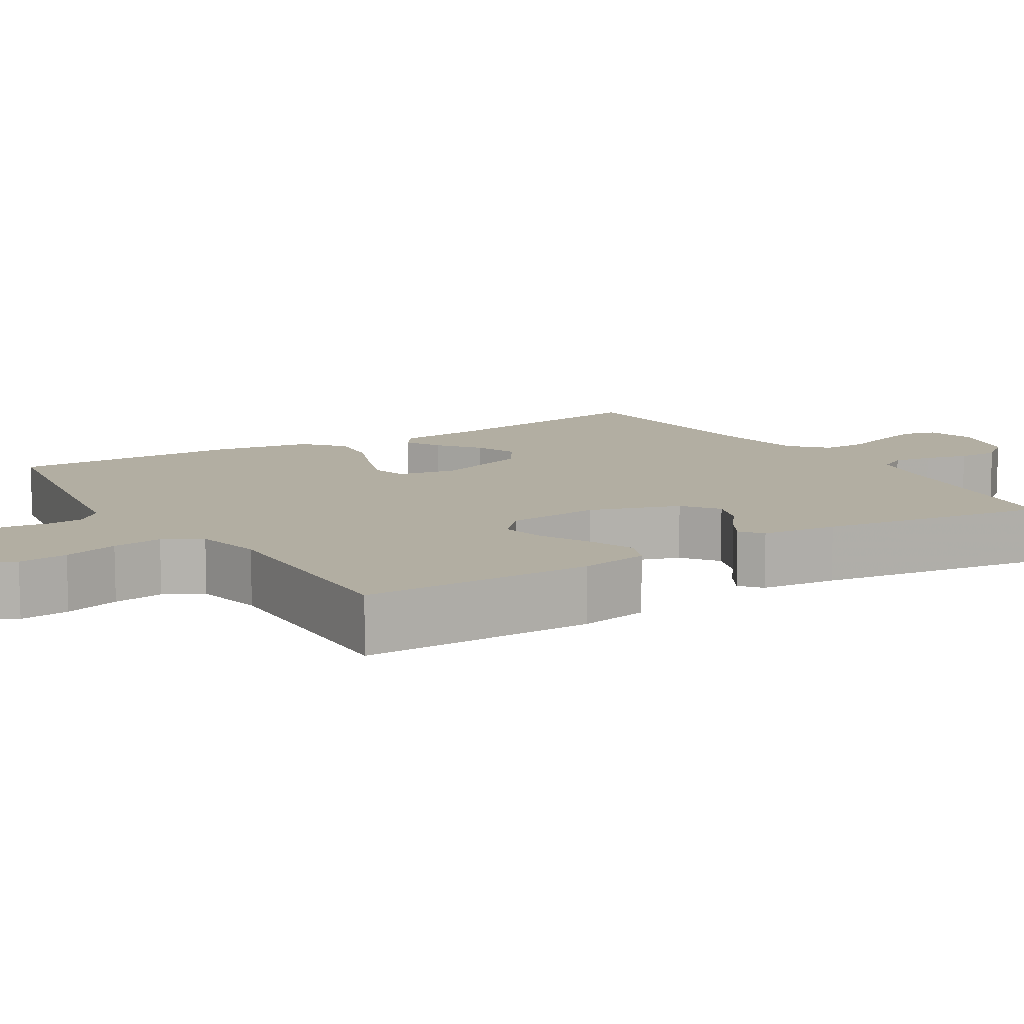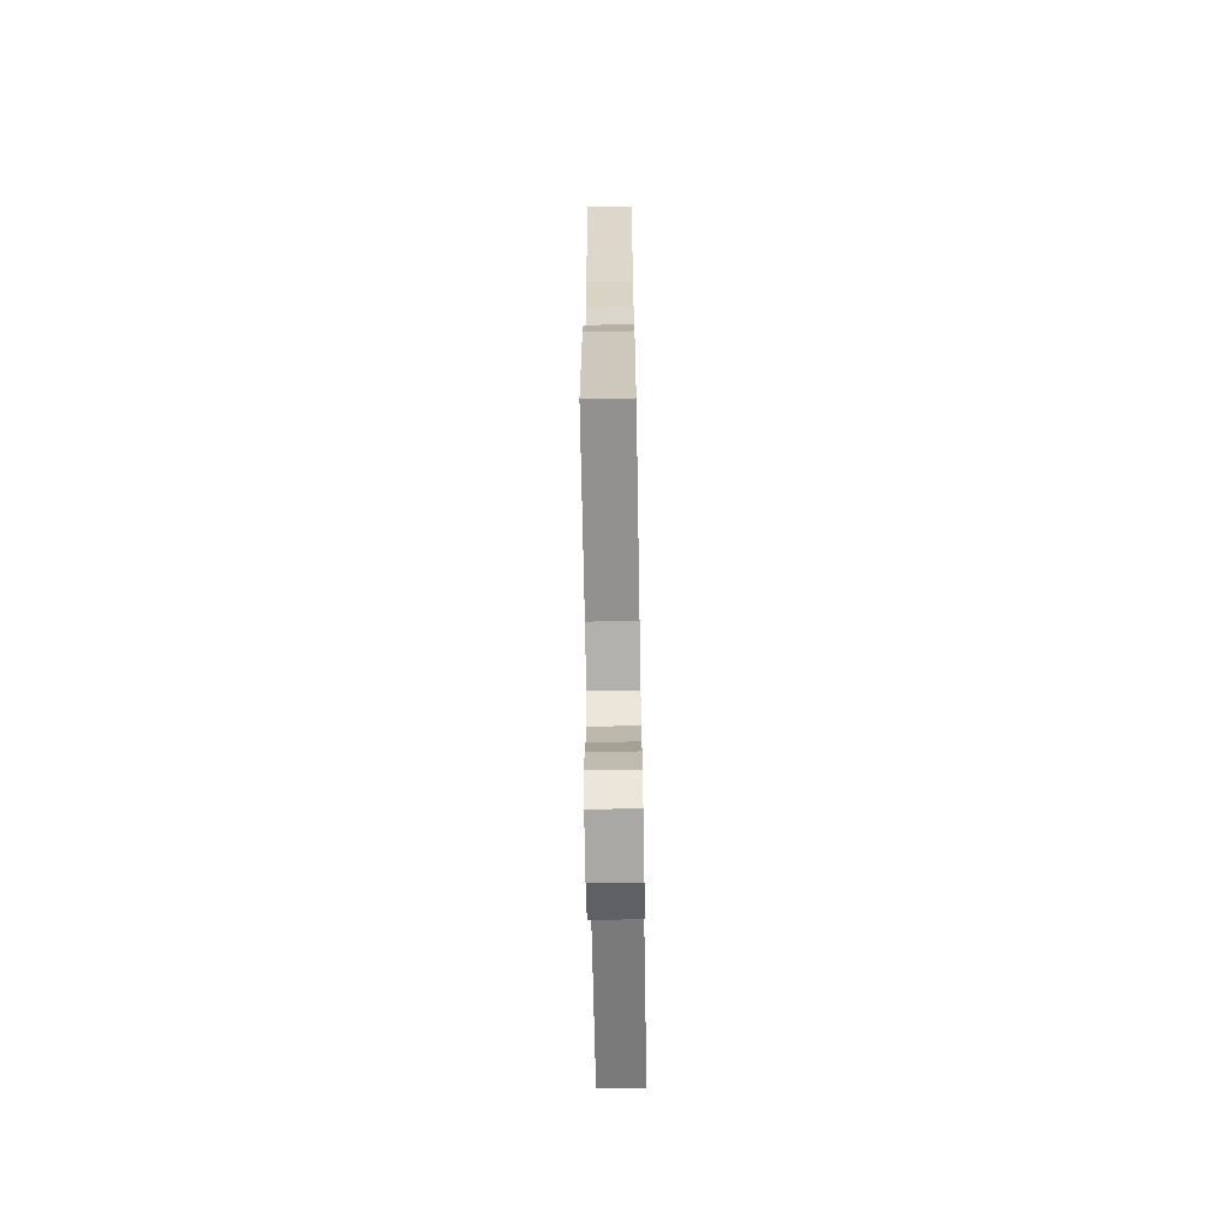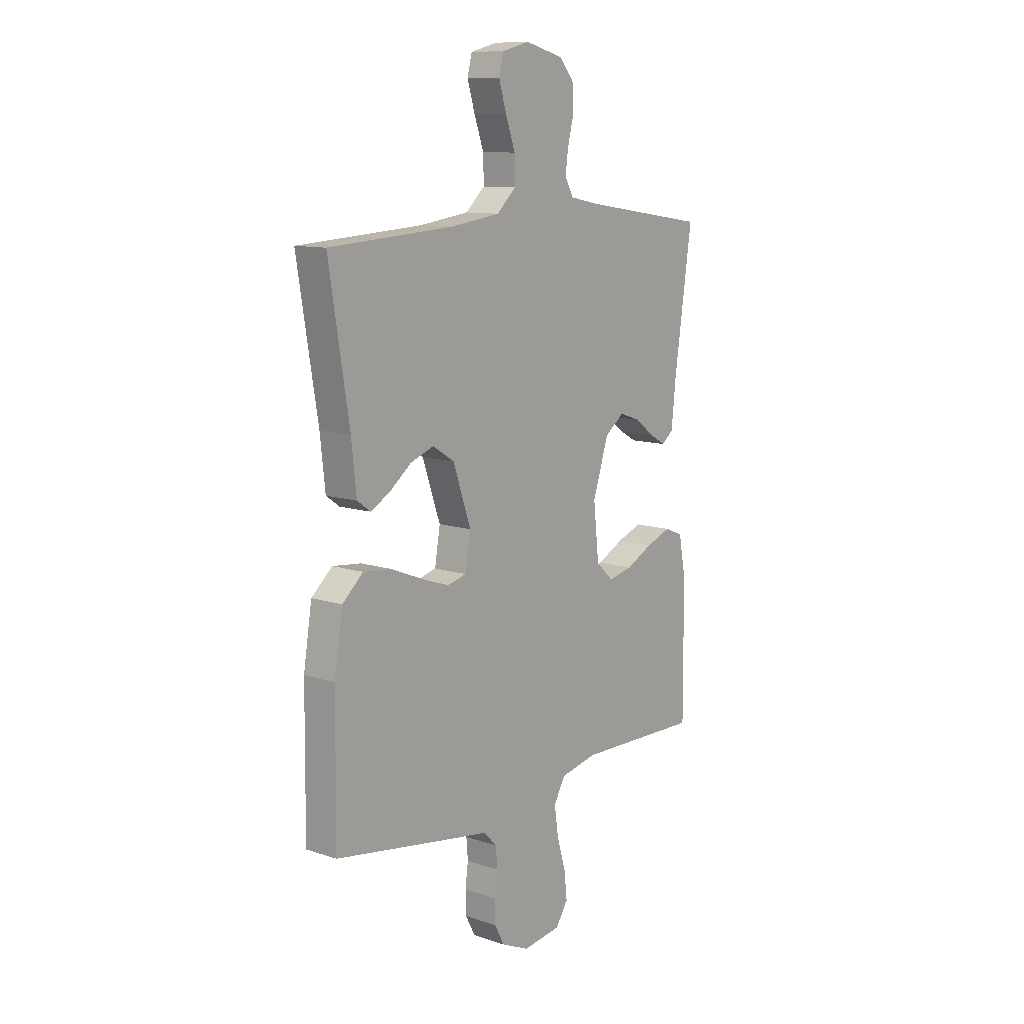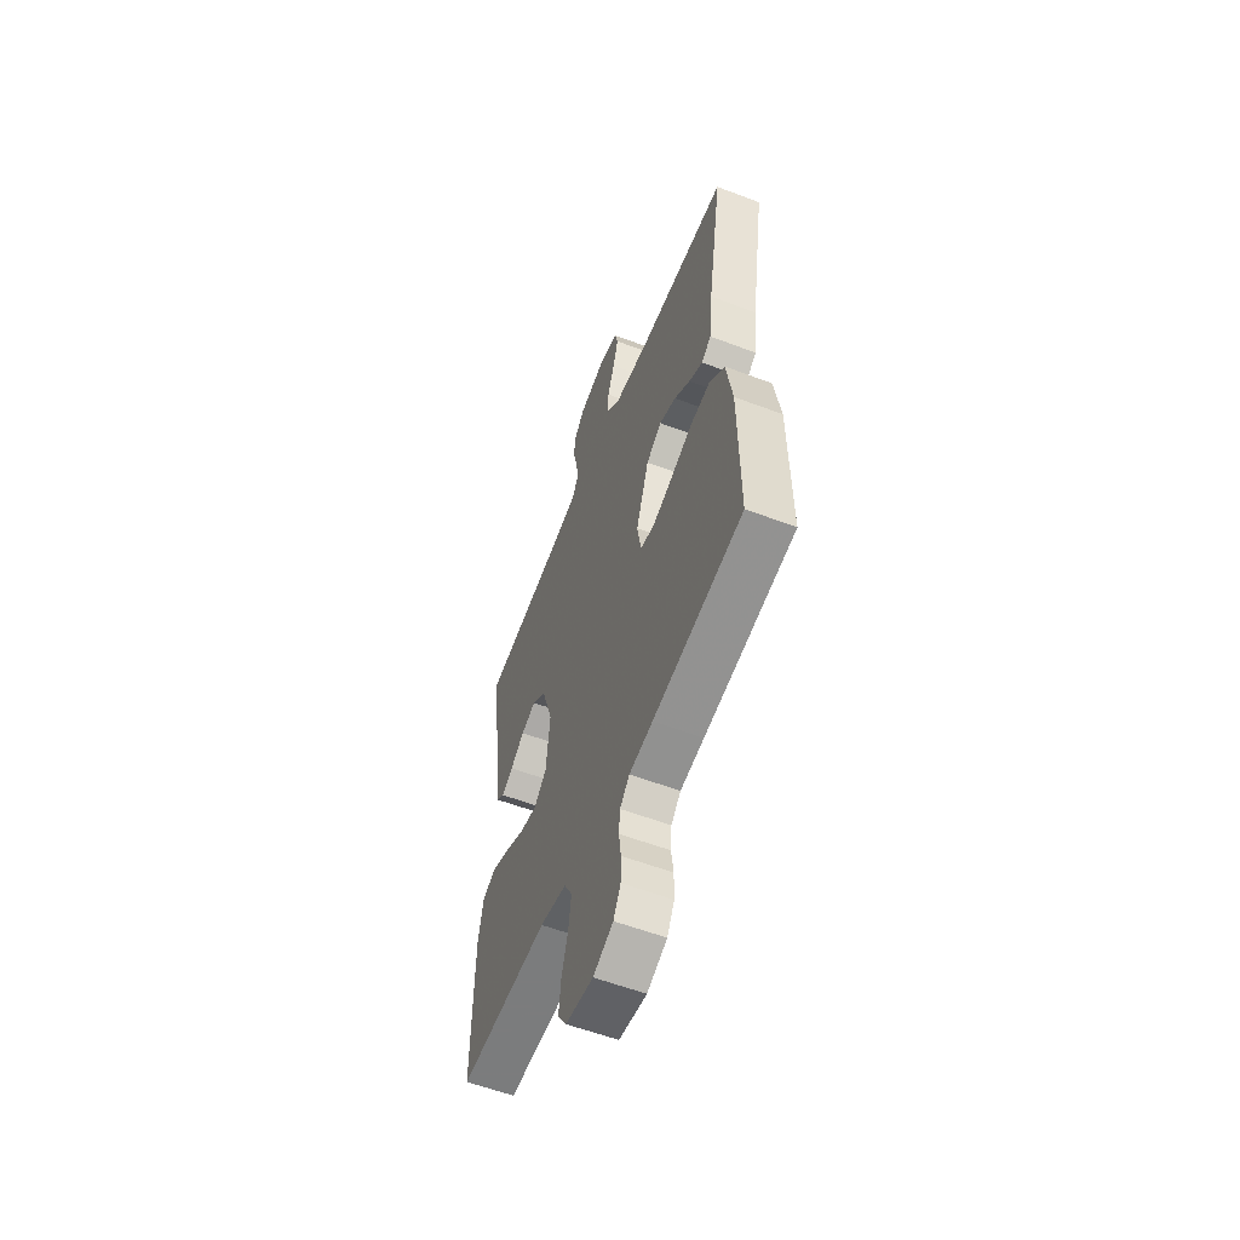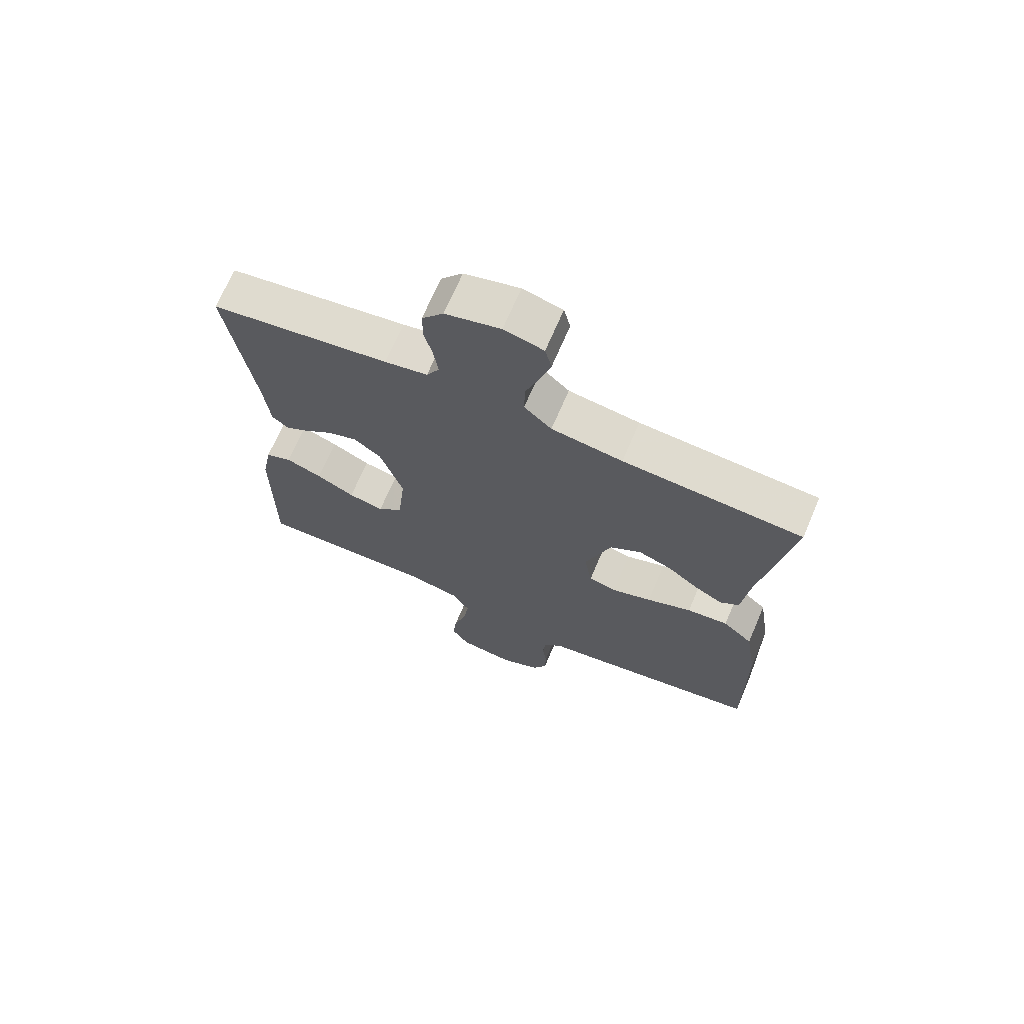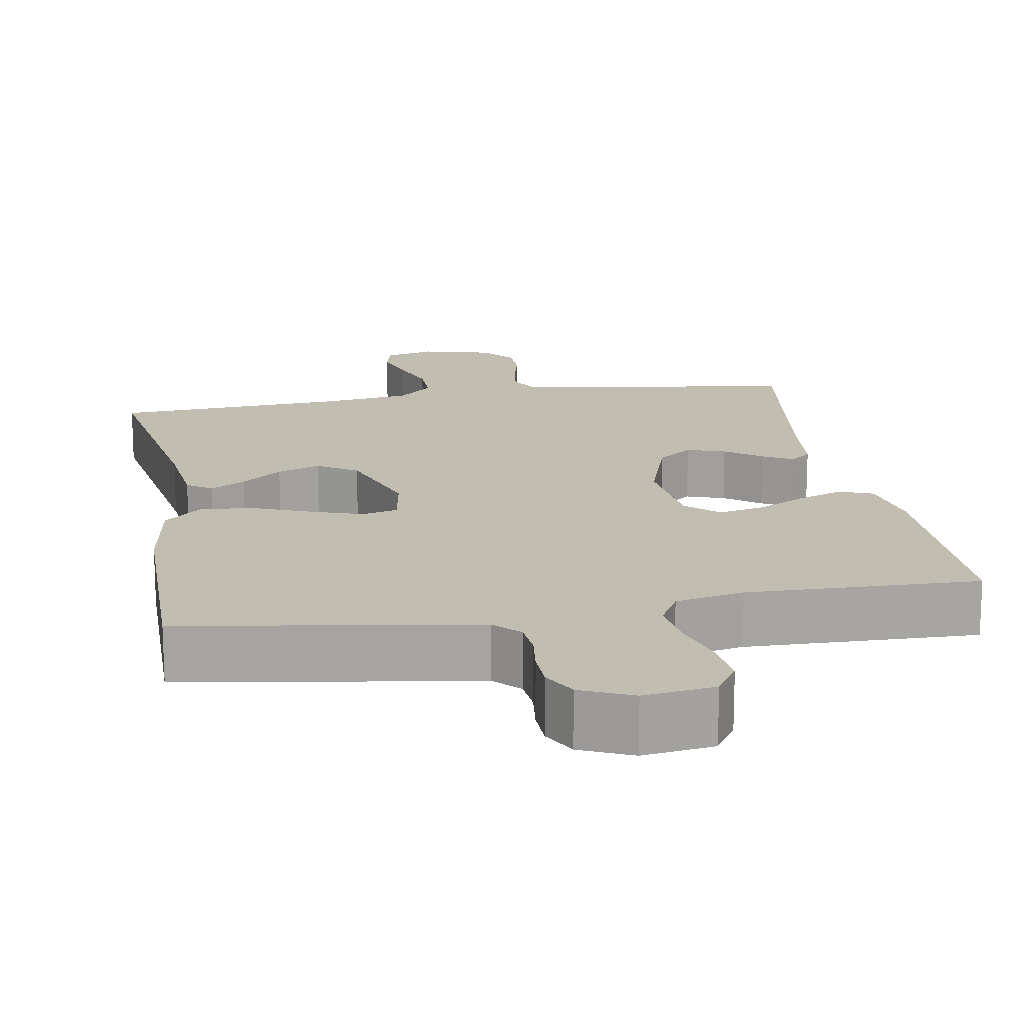
<metadata>
{"format":"obj","ext":"obj","renderer":"f3d","projection":"perspective","resolution":1024,"background":"white","views":[{"elev":10.7,"azim":-121.6,"up":"+Y"},{"elev":-67.2,"azim":-89.0,"up":"+Z"},{"elev":10.9,"azim":129.2,"up":"+Z"},{"elev":-57.6,"azim":68.5,"up":"+Z"},{"elev":69.4,"azim":23.1,"up":"+Z"},{"elev":16.7,"azim":170.3,"up":"+Y"}]}
</metadata>
<code>
v -0.5 0.07 0.5
v -0.2 0.07 0.544
v -0.128 0.07 0.558
v -0.107 0.07 0.595
v -0.114 0.07 0.646
v -0.128 0.07 0.703
v -0.128 0.07 0.757
v -0.092 0.07 0.801
v 0 0.07 0.825
v 0.066 0.07 0.808
v 0.077 0.07 0.764
v 0.059 0.07 0.704
v 0.036 0.07 0.639
v 0.035 0.07 0.58
v 0.081 0.07 0.537
v 0.2 0.07 0.52
v 0.5 0.07 0.5
v 0.451 0.07 0.2
v 0.439 0.07 0.091
v 0.407 0.07 0.068
v 0.361 0.07 0.094
v 0.308 0.07 0.136
v 0.252 0.07 0.157
v 0.2 0.07 0.124
v 0.157 0.07 0
v 0.17 0.07 -0.077
v 0.216 0.07 -0.089
v 0.283 0.07 -0.066
v 0.358 0.07 -0.036
v 0.427 0.07 -0.029
v 0.477 0.07 -0.074
v 0.497 0.07 -0.2
v 0.5 0.07 -0.5
v 0.2 0.07 -0.548
v 0.121 0.07 -0.56
v 0.089 0.07 -0.593
v 0.085 0.07 -0.64
v 0.092 0.07 -0.693
v 0.091 0.07 -0.745
v 0.067 0.07 -0.79
v 0 0.07 -0.82
v -0.092 0.07 -0.807
v -0.121 0.07 -0.762
v -0.114 0.07 -0.698
v -0.093 0.07 -0.627
v -0.084 0.07 -0.562
v -0.111 0.07 -0.513
v -0.2 0.07 -0.494
v -0.5 0.07 -0.5
v -0.498 0.07 -0.2
v -0.481 0.07 -0.11
v -0.437 0.07 -0.092
v -0.377 0.07 -0.115
v -0.313 0.07 -0.148
v -0.254 0.07 -0.161
v -0.212 0.07 -0.122
v -0.199 0.07 0
v -0.237 0.07 0.117
v -0.283 0.07 0.152
v -0.333 0.07 0.135
v -0.38 0.07 0.1
v -0.419 0.07 0.078
v -0.447 0.07 0.101
v -0.457 0.07 0.2
v -0.5 0 0.5
v -0.2 0 0.544
v -0.128 0 0.558
v -0.107 0 0.595
v -0.114 0 0.646
v -0.128 0 0.703
v -0.128 0 0.757
v -0.092 0 0.801
v 0 0 0.825
v 0.066 0 0.808
v 0.077 0 0.764
v 0.059 0 0.704
v 0.036 0 0.639
v 0.035 0 0.58
v 0.081 0 0.537
v 0.2 0 0.52
v 0.5 0 0.5
v 0.451 0 0.2
v 0.439 0 0.091
v 0.407 0 0.068
v 0.361 0 0.094
v 0.308 0 0.136
v 0.252 0 0.157
v 0.2 0 0.124
v 0.157 0 0
v 0.17 0 -0.077
v 0.216 0 -0.089
v 0.283 0 -0.066
v 0.358 0 -0.036
v 0.427 0 -0.029
v 0.477 0 -0.074
v 0.497 0 -0.2
v 0.5 0 -0.5
v 0.2 0 -0.548
v 0.121 0 -0.56
v 0.089 0 -0.593
v 0.085 0 -0.64
v 0.092 0 -0.693
v 0.091 0 -0.745
v 0.067 0 -0.79
v 0 0 -0.82
v -0.092 0 -0.807
v -0.121 0 -0.762
v -0.114 0 -0.698
v -0.093 0 -0.627
v -0.084 0 -0.562
v -0.111 0 -0.513
v -0.2 0 -0.494
v -0.5 0 -0.5
v -0.498 0 -0.2
v -0.481 0 -0.11
v -0.437 0 -0.092
v -0.377 0 -0.115
v -0.313 0 -0.148
v -0.254 0 -0.161
v -0.212 0 -0.122
v -0.199 0 0
v -0.237 0 0.117
v -0.283 0 0.152
v -0.333 0 0.135
v -0.38 0 0.1
v -0.419 0 0.078
v -0.447 0 0.101
v -0.457 0 0.2
f 62 63 64
f 61 62 64
f 60 61 64
f 64 1 2
f 60 64 2
f 59 60 2
f 58 59 2 3
f 57 58 3 4
f 56 57 4
f 52 53 54
f 51 52 54
f 50 51 54
f 49 50 54
f 48 49 54
f 47 48 54 55
f 46 47 55 56
f 43 44 45
f 42 43 45
f 41 42 45
f 40 41 45
f 39 40 45
f 38 39 45
f 37 38 45
f 36 37 45 46
f 46 56 4
f 36 46 4
f 35 36 4
f 33 34 35
f 32 33 35
f 31 32 35
f 30 31 35
f 29 30 35
f 28 29 35
f 20 21 22
f 19 20 22
f 18 19 22
f 18 22 23
f 17 18 23
f 16 17 23
f 15 16 23 24
f 11 12 13
f 10 11 13
f 9 10 13
f 8 9 13
f 7 8 13
f 6 7 13
f 5 6 13
f 5 13 14
f 15 24 25
f 14 15 25
f 5 14 25
f 4 5 25
f 35 4 25 26
f 35 26 27
f 27 28 35
f 128 127 126
f 128 126 125
f 128 125 124
f 66 65 128
f 66 128 124
f 66 124 123
f 67 66 123 122
f 68 67 122 121
f 68 121 120
f 118 117 116
f 118 116 115
f 118 115 114
f 118 114 113
f 118 113 112
f 119 118 112 111
f 120 119 111 110
f 109 108 107
f 109 107 106
f 109 106 105
f 109 105 104
f 109 104 103
f 109 103 102
f 109 102 101
f 110 109 101 100
f 68 120 110
f 68 110 100
f 68 100 99
f 99 98 97
f 99 97 96
f 99 96 95
f 99 95 94
f 99 94 93
f 99 93 92
f 86 85 84
f 86 84 83
f 86 83 82
f 87 86 82
f 87 82 81
f 87 81 80
f 88 87 80 79
f 77 76 75
f 77 75 74
f 77 74 73
f 77 73 72
f 77 72 71
f 77 71 70
f 77 70 69
f 78 77 69
f 89 88 79
f 89 79 78
f 89 78 69
f 89 69 68
f 90 89 68 99
f 91 90 99
f 99 92 91
f 1 65 66 2
f 2 66 67 3
f 3 67 68 4
f 4 68 69 5
f 5 69 70 6
f 6 70 71 7
f 7 71 72 8
f 8 72 73 9
f 9 73 74 10
f 10 74 75 11
f 11 75 76 12
f 12 76 77 13
f 13 77 78 14
f 14 78 79 15
f 15 79 80 16
f 16 80 81 17
f 17 81 82 18
f 18 82 83 19
f 19 83 84 20
f 20 84 85 21
f 21 85 86 22
f 22 86 87 23
f 23 87 88 24
f 24 88 89 25
f 25 89 90 26
f 26 90 91 27
f 27 91 92 28
f 28 92 93 29
f 29 93 94 30
f 30 94 95 31
f 31 95 96 32
f 32 96 97 33
f 33 97 98 34
f 34 98 99 35
f 35 99 100 36
f 36 100 101 37
f 37 101 102 38
f 38 102 103 39
f 39 103 104 40
f 40 104 105 41
f 41 105 106 42
f 42 106 107 43
f 43 107 108 44
f 44 108 109 45
f 45 109 110 46
f 46 110 111 47
f 47 111 112 48
f 48 112 113 49
f 49 113 114 50
f 50 114 115 51
f 51 115 116 52
f 52 116 117 53
f 53 117 118 54
f 54 118 119 55
f 55 119 120 56
f 56 120 121 57
f 57 121 122 58
f 58 122 123 59
f 59 123 124 60
f 60 124 125 61
f 61 125 126 62
f 62 126 127 63
f 63 127 128 64
f 64 128 65 1

</code>
